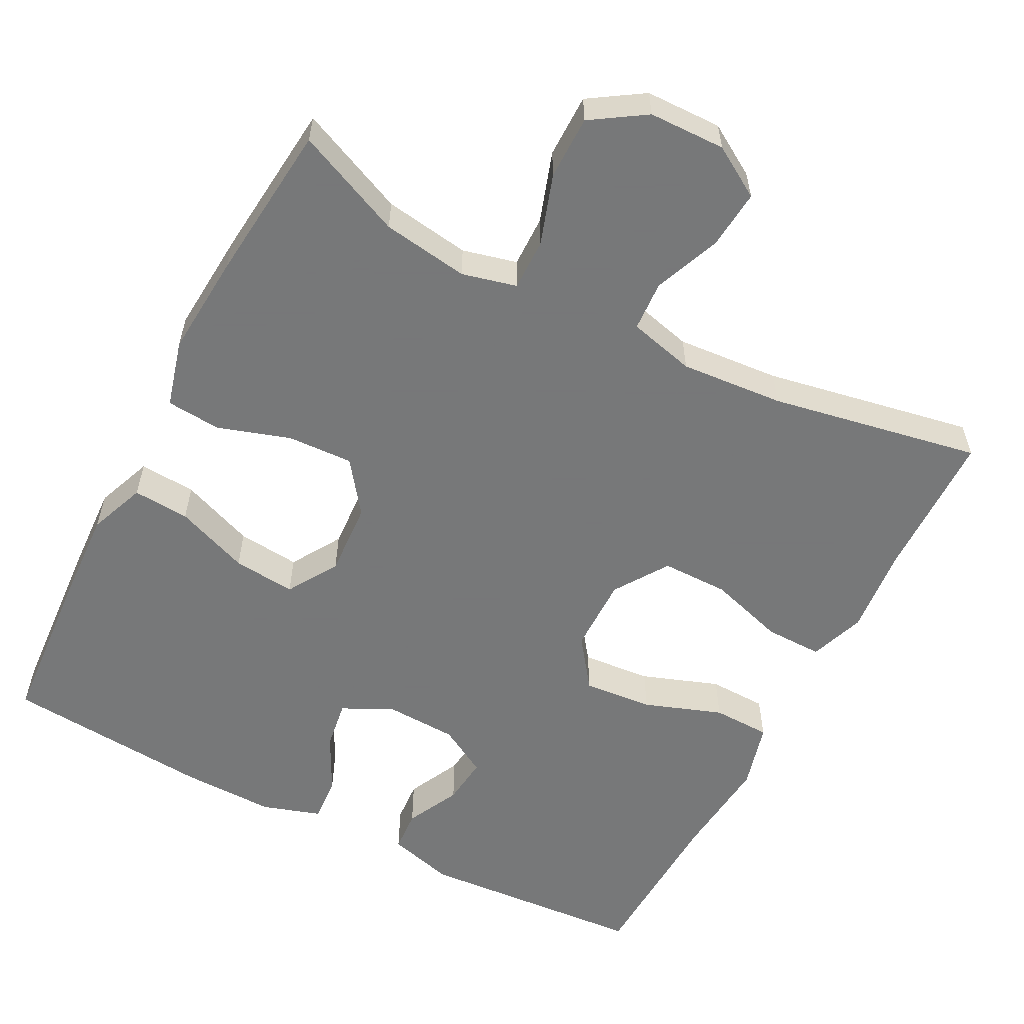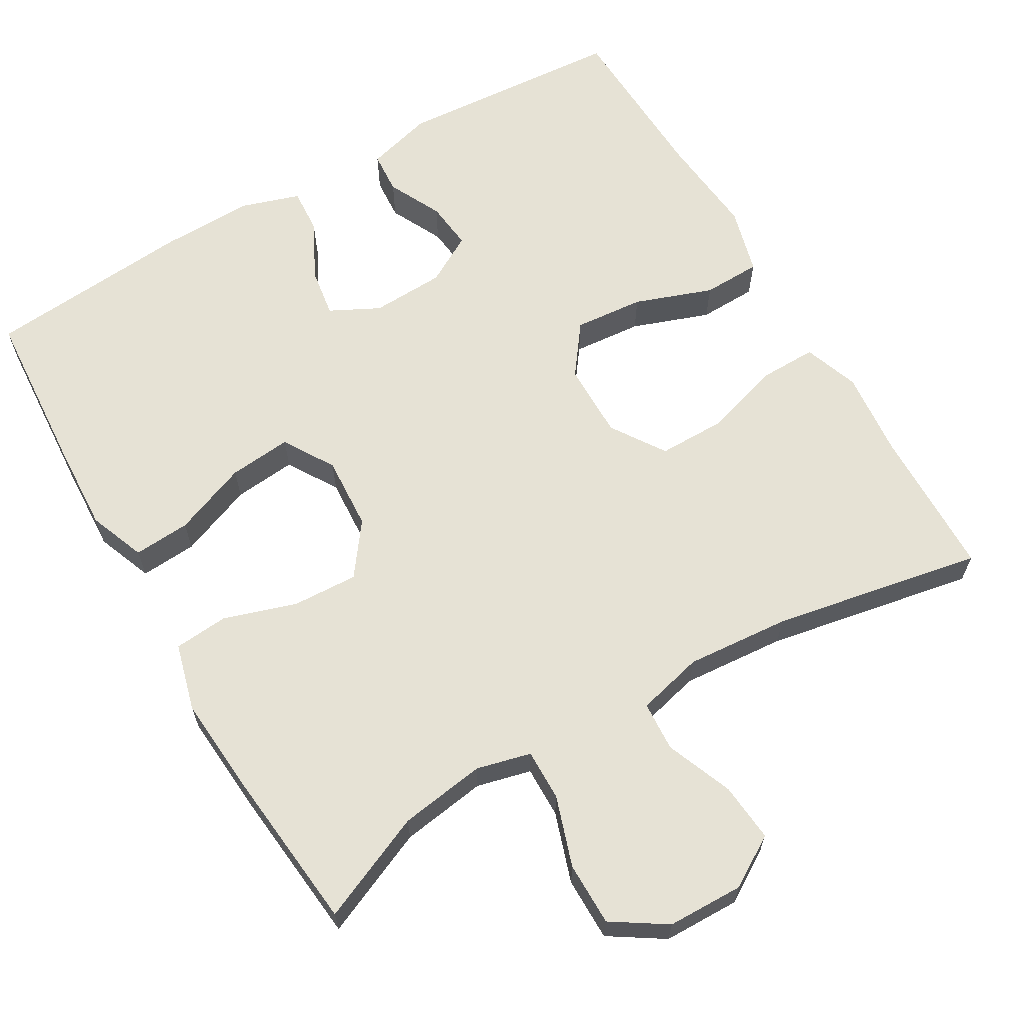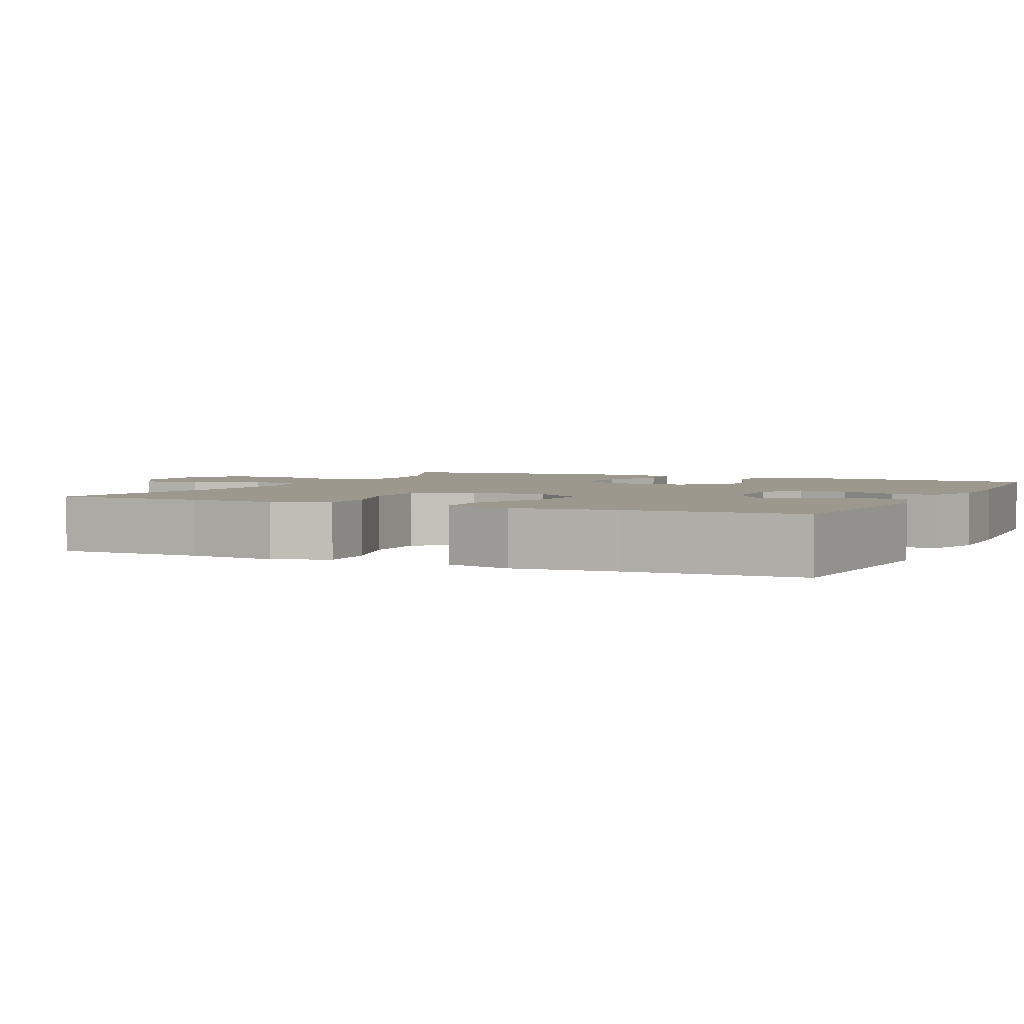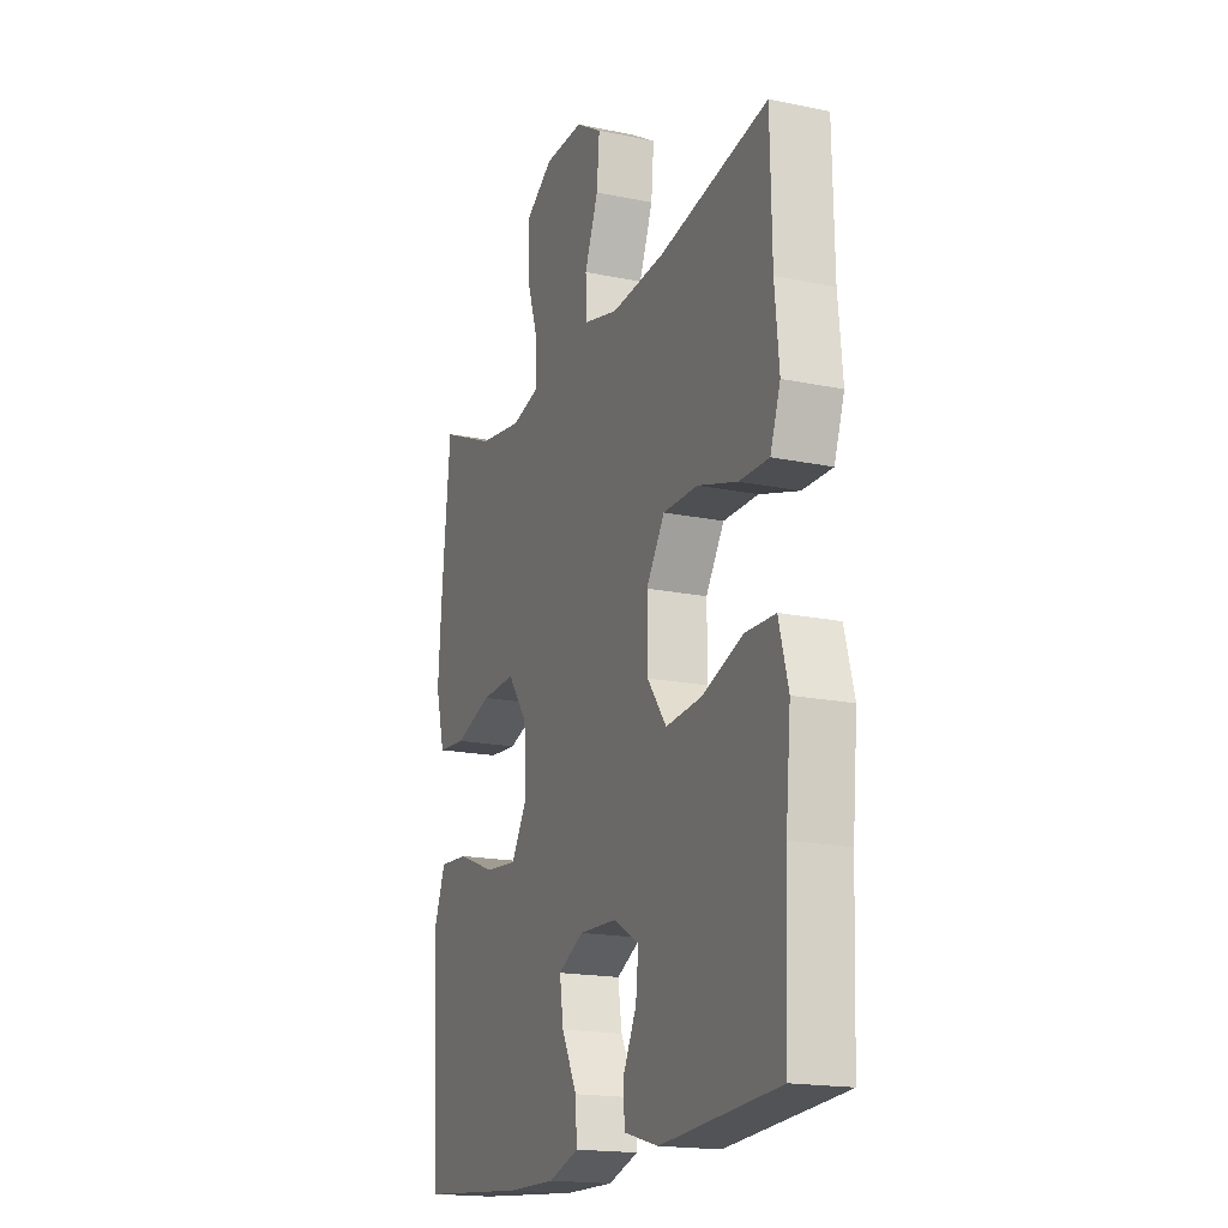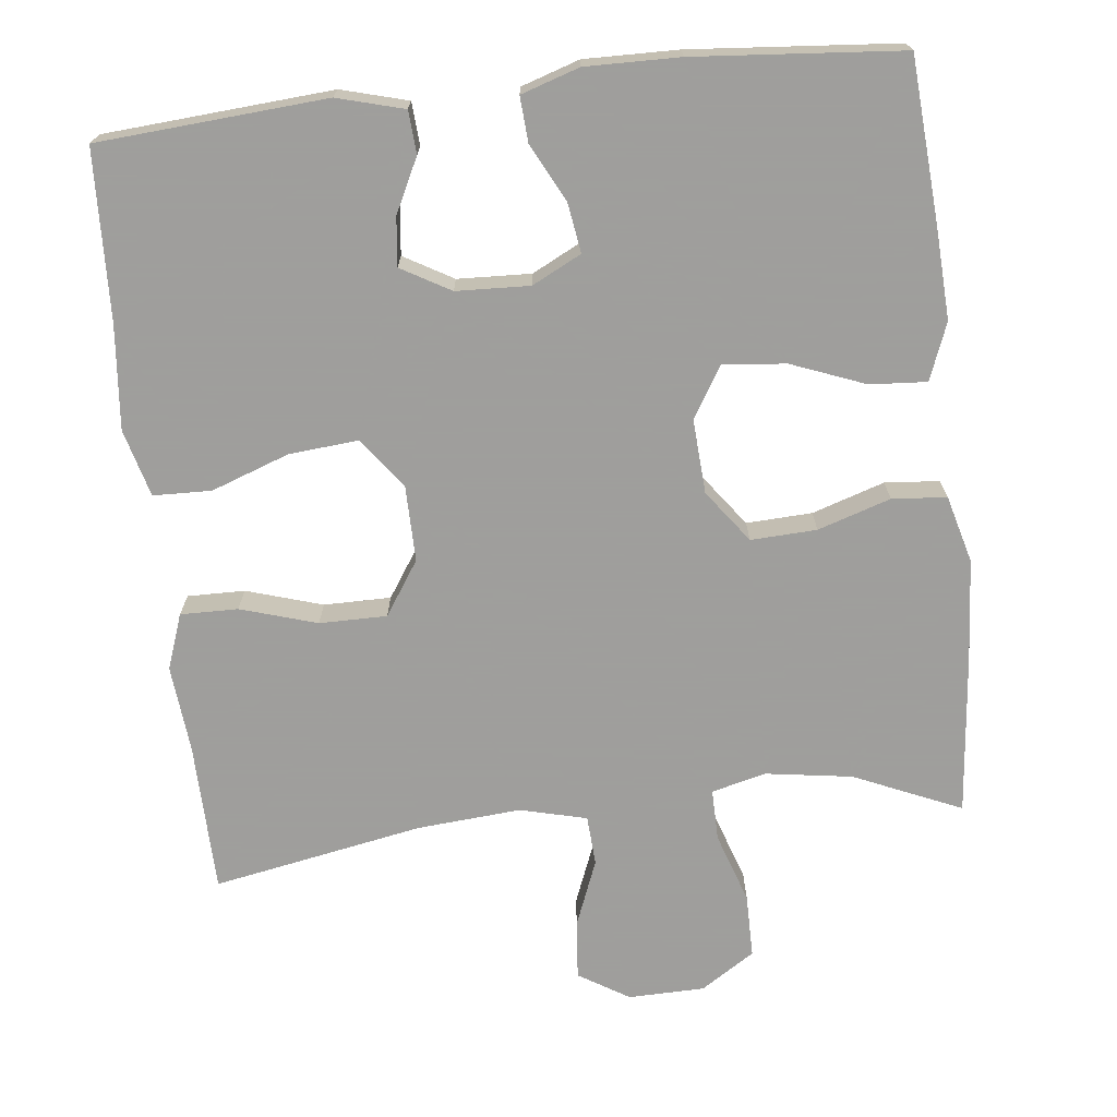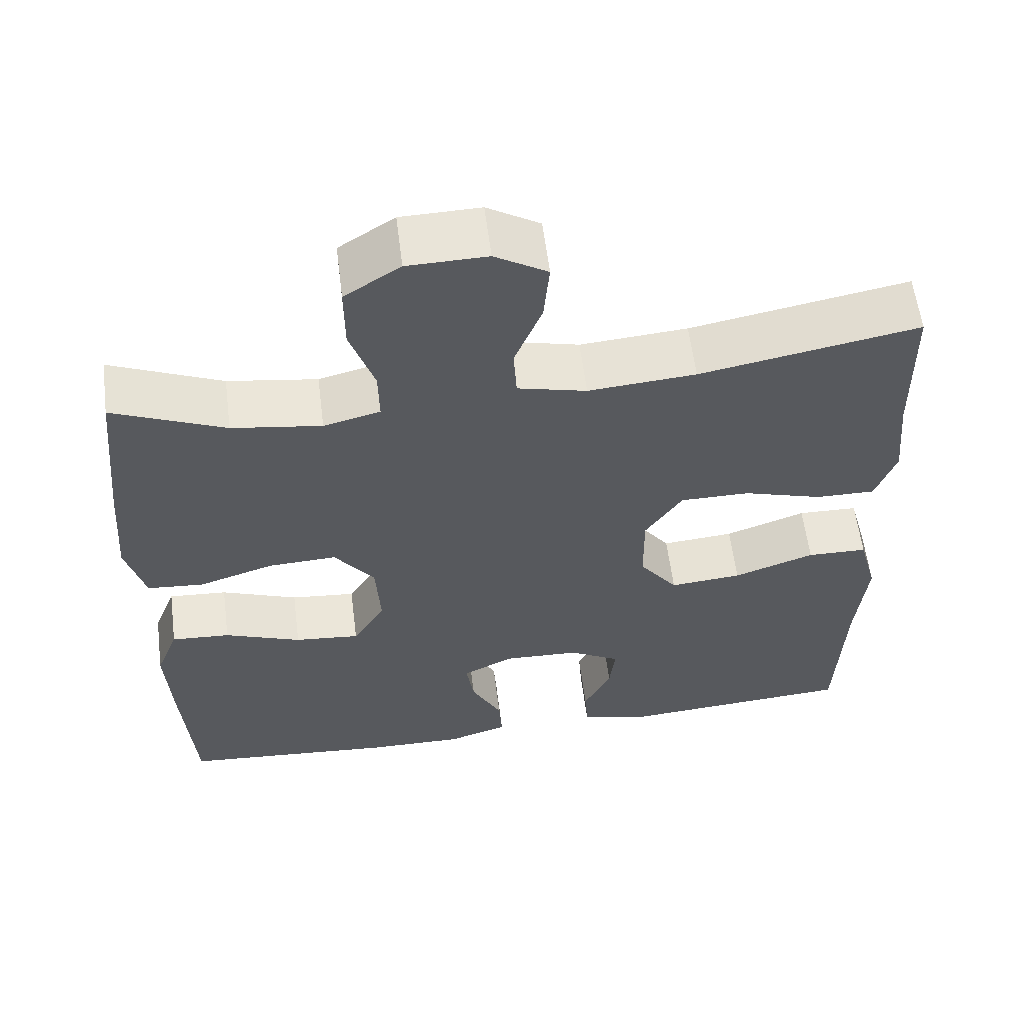
<metadata>
{"format":"obj","ext":"obj","renderer":"f3d","projection":"perspective","resolution":1024,"background":"white","views":[{"elev":-57.3,"azim":-27.5,"up":"+Y"},{"elev":64.0,"azim":-30.3,"up":"+Y"},{"elev":3.0,"azim":115.2,"up":"+Y"},{"elev":-17.9,"azim":67.9,"up":"+Z"},{"elev":-71.1,"azim":-173.6,"up":"+Y"},{"elev":59.3,"azim":-7.2,"up":"+Z"}]}
</metadata>
<code>
v 0.5 0.07 -0.5
v 0.199 0.07 -0.522
v 0.111 0.07 -0.498
v 0.107 0.07 -0.442
v 0.142 0.07 -0.371
v 0.149 0.07 -0.307
v 0.084 0.07 -0.27
v -0.013 0.07 -0.266
v -0.078 0.07 -0.299
v -0.068 0.07 -0.364
v -0.029 0.07 -0.44
v -0.025 0.07 -0.5
v -0.102 0.07 -0.525
v -0.226 0.07 -0.523
v -0.5 0.07 -0.5
v -0.515 0.07 -0.283
v -0.521 0.07 -0.164
v -0.492 0.07 -0.089
v -0.417 0.07 -0.094
v -0.319 0.07 -0.132
v -0.236 0.07 -0.14
v -0.195 0.07 -0.073
v -0.201 0.07 0.025
v -0.252 0.07 0.094
v -0.339 0.07 0.09
v -0.435 0.07 0.059
v -0.507 0.07 0.065
v -0.531 0.07 0.154
v -0.521 0.07 0.289
v -0.5 0.07 0.5
v -0.358 0.07 0.438
v -0.244 0.07 0.421
v -0.172 0.07 0.439
v -0.173 0.07 0.507
v -0.204 0.07 0.6
v -0.204 0.07 0.684
v -0.133 0.07 0.73
v -0.032 0.07 0.732
v 0.035 0.07 0.691
v 0.028 0.07 0.613
v -0.007 0.07 0.525
v -0.003 0.07 0.459
v 0.085 0.07 0.437
v 0.222 0.07 0.448
v 0.5 0.07 0.5
v 0.504 0.07 0.301
v 0.515 0.07 0.186
v 0.489 0.07 0.113
v 0.413 0.07 0.114
v 0.312 0.07 0.145
v 0.223 0.07 0.145
v 0.176 0.07 0.074
v 0.177 0.07 -0.027
v 0.226 0.07 -0.093
v 0.318 0.07 -0.085
v 0.421 0.07 -0.048
v 0.498 0.07 -0.05
v 0.522 0.07 -0.139
v 0.509 0.07 -0.276
v 0.5 0 -0.5
v 0.199 0 -0.522
v 0.111 0 -0.498
v 0.107 0 -0.442
v 0.142 0 -0.371
v 0.149 0 -0.307
v 0.084 0 -0.27
v -0.013 0 -0.266
v -0.078 0 -0.299
v -0.068 0 -0.364
v -0.029 0 -0.44
v -0.025 0 -0.5
v -0.102 0 -0.525
v -0.226 0 -0.523
v -0.5 0 -0.5
v -0.515 0 -0.283
v -0.521 0 -0.164
v -0.492 0 -0.089
v -0.417 0 -0.094
v -0.319 0 -0.132
v -0.236 0 -0.14
v -0.195 0 -0.073
v -0.201 0 0.025
v -0.252 0 0.094
v -0.339 0 0.09
v -0.435 0 0.059
v -0.507 0 0.065
v -0.531 0 0.154
v -0.521 0 0.289
v -0.5 0 0.5
v -0.358 0 0.438
v -0.244 0 0.421
v -0.172 0 0.439
v -0.173 0 0.507
v -0.204 0 0.6
v -0.204 0 0.684
v -0.133 0 0.73
v -0.032 0 0.732
v 0.035 0 0.691
v 0.028 0 0.613
v -0.007 0 0.525
v -0.003 0 0.459
v 0.085 0 0.437
v 0.222 0 0.448
v 0.5 0 0.5
v 0.504 0 0.301
v 0.515 0 0.186
v 0.489 0 0.113
v 0.413 0 0.114
v 0.312 0 0.145
v 0.223 0 0.145
v 0.176 0 0.074
v 0.177 0 -0.027
v 0.226 0 -0.093
v 0.318 0 -0.085
v 0.421 0 -0.048
v 0.498 0 -0.05
v 0.522 0 -0.139
v 0.509 0 -0.276
f 57 58 59
f 56 57 59
f 55 56 59
f 1 2 3
f 59 1 3
f 55 59 3
f 54 55 3
f 48 49 50
f 47 48 50
f 46 47 50
f 46 50 51
f 45 46 51
f 44 45 51
f 43 44 51 52
f 39 40 41
f 38 39 41
f 37 38 41
f 36 37 41
f 35 36 41
f 34 35 41
f 33 34 41 42
f 43 52 53
f 42 43 53
f 33 42 53
f 32 33 53
f 29 30 31
f 28 29 31
f 27 28 31
f 26 27 31
f 25 26 31
f 18 19 20
f 17 18 20
f 16 17 20
f 15 16 20
f 14 15 20
f 13 14 20
f 12 13 20
f 11 12 20
f 10 11 20
f 9 10 20 21
f 8 9 21 22
f 3 4 5
f 54 3 5
f 54 5 6
f 53 54 6 7
f 24 25 31 32
f 32 53 7
f 24 32 7
f 23 24 7
f 7 8 22 23
f 118 117 116
f 118 116 115
f 118 115 114
f 62 61 60
f 62 60 118
f 62 118 114
f 62 114 113
f 109 108 107
f 109 107 106
f 109 106 105
f 110 109 105
f 110 105 104
f 110 104 103
f 111 110 103 102
f 100 99 98
f 100 98 97
f 100 97 96
f 100 96 95
f 100 95 94
f 100 94 93
f 101 100 93 92
f 112 111 102
f 112 102 101
f 112 101 92
f 112 92 91
f 90 89 88
f 90 88 87
f 90 87 86
f 90 86 85
f 90 85 84
f 79 78 77
f 79 77 76
f 79 76 75
f 79 75 74
f 79 74 73
f 79 73 72
f 79 72 71
f 79 71 70
f 79 70 69
f 80 79 69 68
f 81 80 68 67
f 64 63 62
f 64 62 113
f 65 64 113
f 66 65 113 112
f 91 90 84 83
f 66 112 91
f 66 91 83
f 66 83 82
f 82 81 67 66
f 1 60 61 2
f 2 61 62 3
f 3 62 63 4
f 4 63 64 5
f 5 64 65 6
f 6 65 66 7
f 7 66 67 8
f 8 67 68 9
f 9 68 69 10
f 10 69 70 11
f 11 70 71 12
f 12 71 72 13
f 13 72 73 14
f 14 73 74 15
f 15 74 75 16
f 16 75 76 17
f 17 76 77 18
f 18 77 78 19
f 19 78 79 20
f 20 79 80 21
f 21 80 81 22
f 22 81 82 23
f 23 82 83 24
f 24 83 84 25
f 25 84 85 26
f 26 85 86 27
f 27 86 87 28
f 28 87 88 29
f 29 88 89 30
f 30 89 90 31
f 31 90 91 32
f 32 91 92 33
f 33 92 93 34
f 34 93 94 35
f 35 94 95 36
f 36 95 96 37
f 37 96 97 38
f 38 97 98 39
f 39 98 99 40
f 40 99 100 41
f 41 100 101 42
f 42 101 102 43
f 43 102 103 44
f 44 103 104 45
f 45 104 105 46
f 46 105 106 47
f 47 106 107 48
f 48 107 108 49
f 49 108 109 50
f 50 109 110 51
f 51 110 111 52
f 52 111 112 53
f 53 112 113 54
f 54 113 114 55
f 55 114 115 56
f 56 115 116 57
f 57 116 117 58
f 58 117 118 59
f 59 118 60 1

</code>
